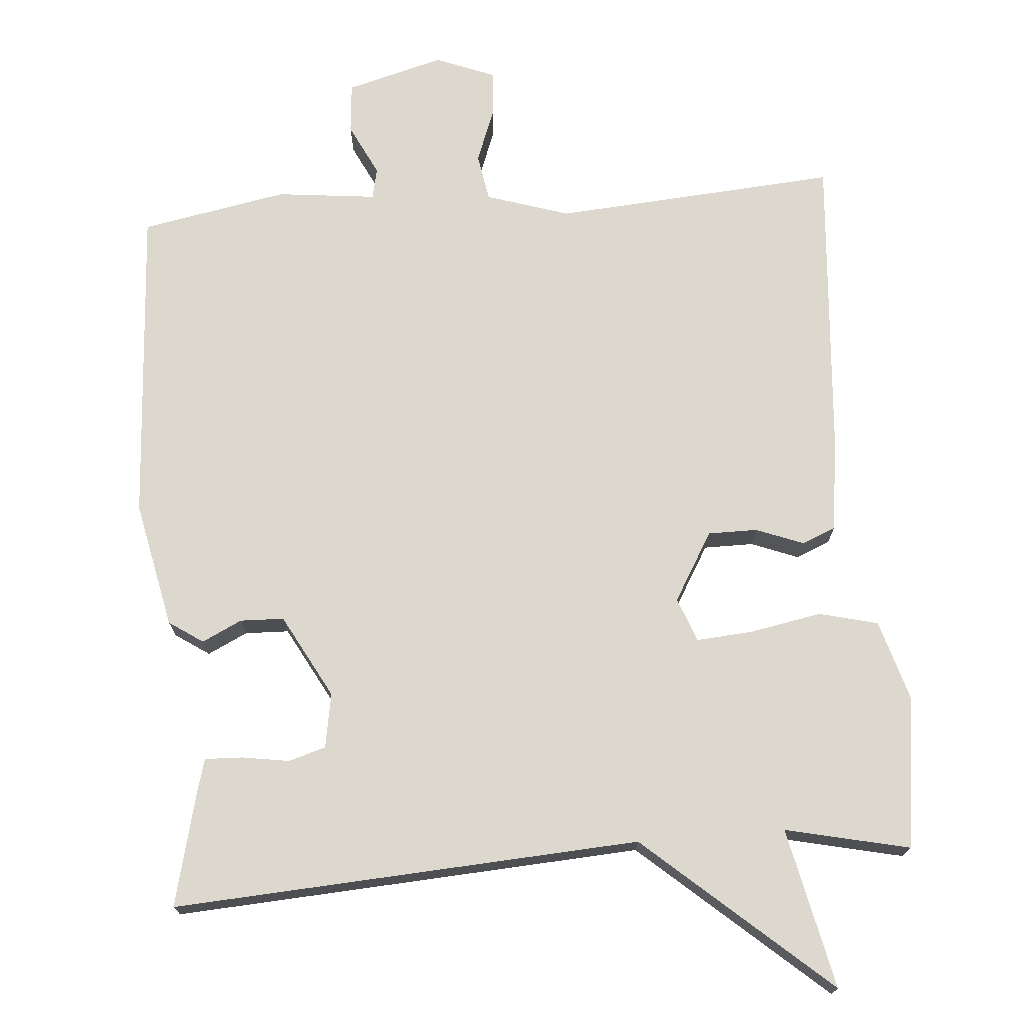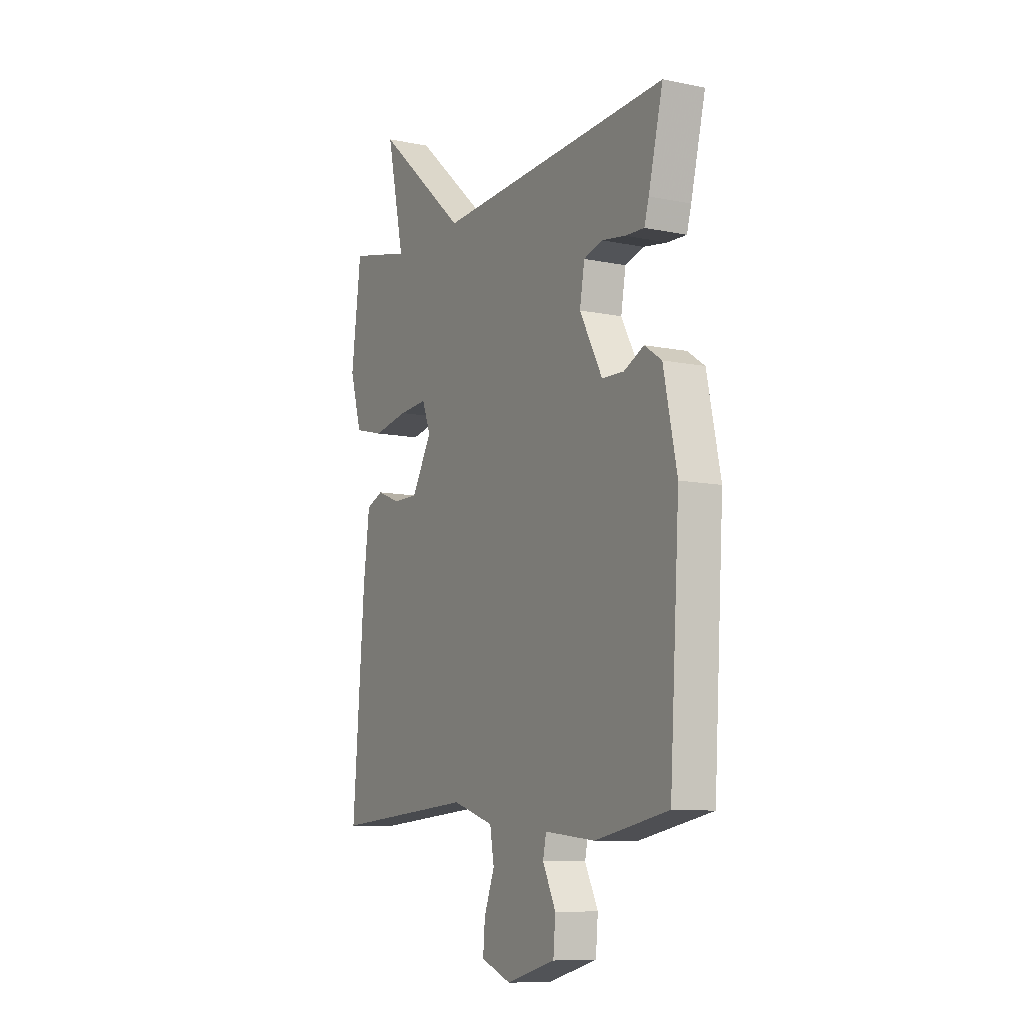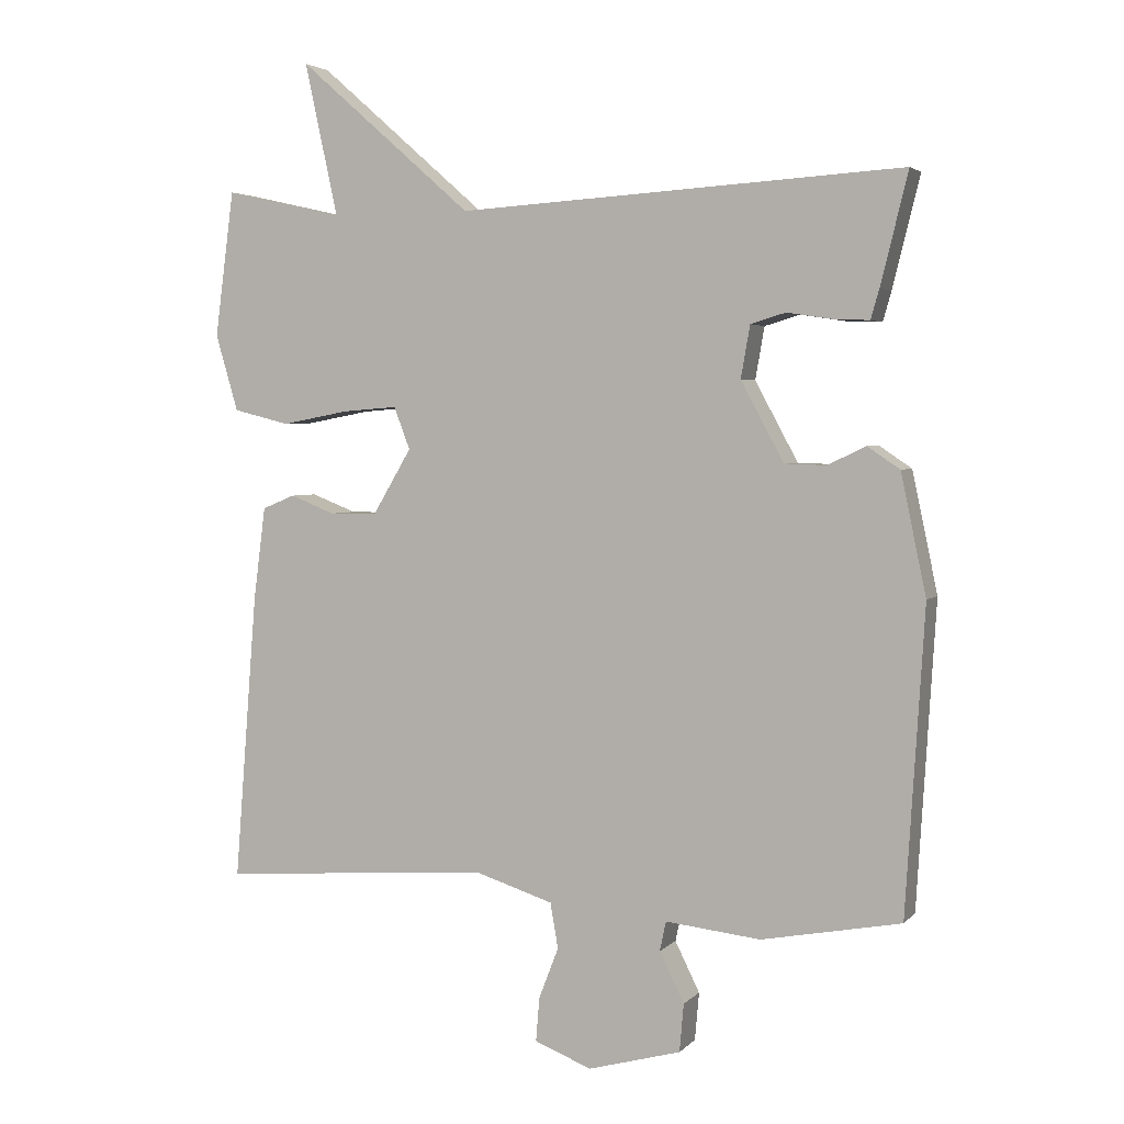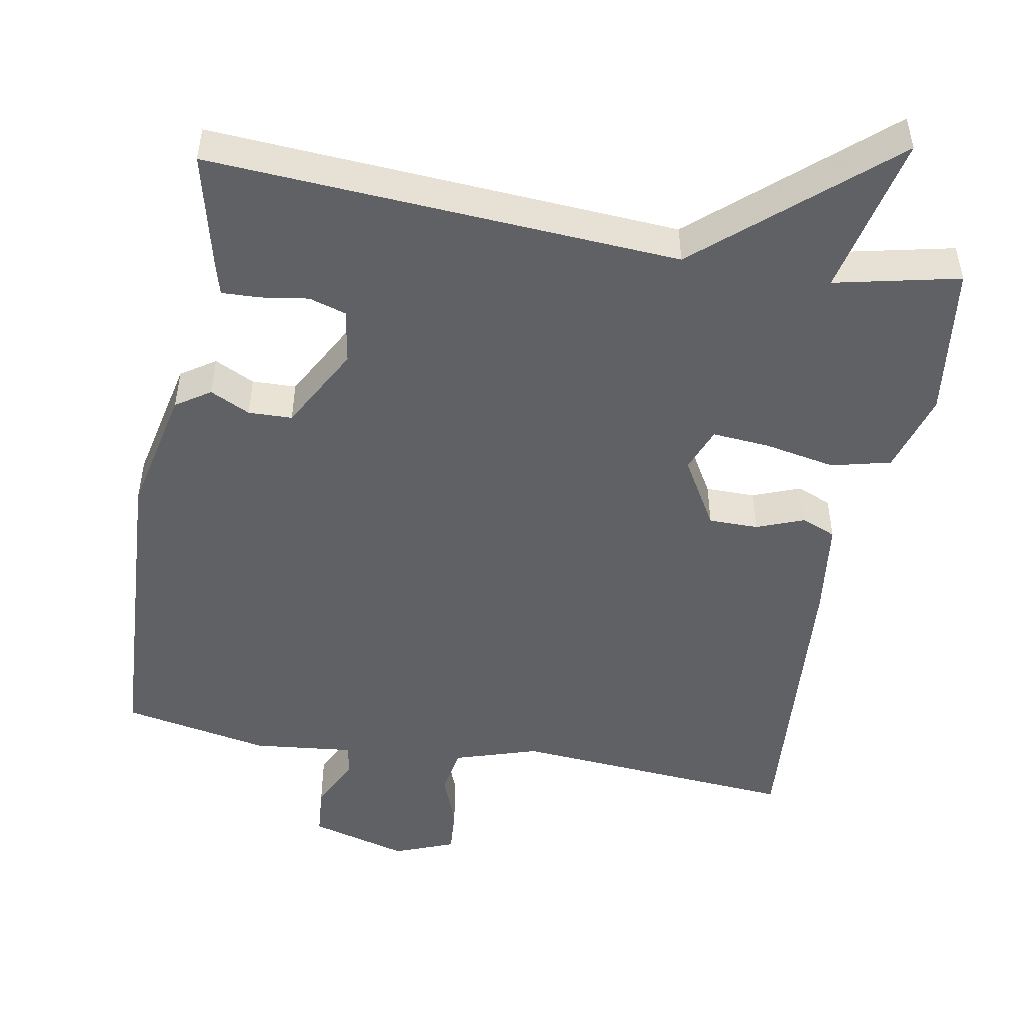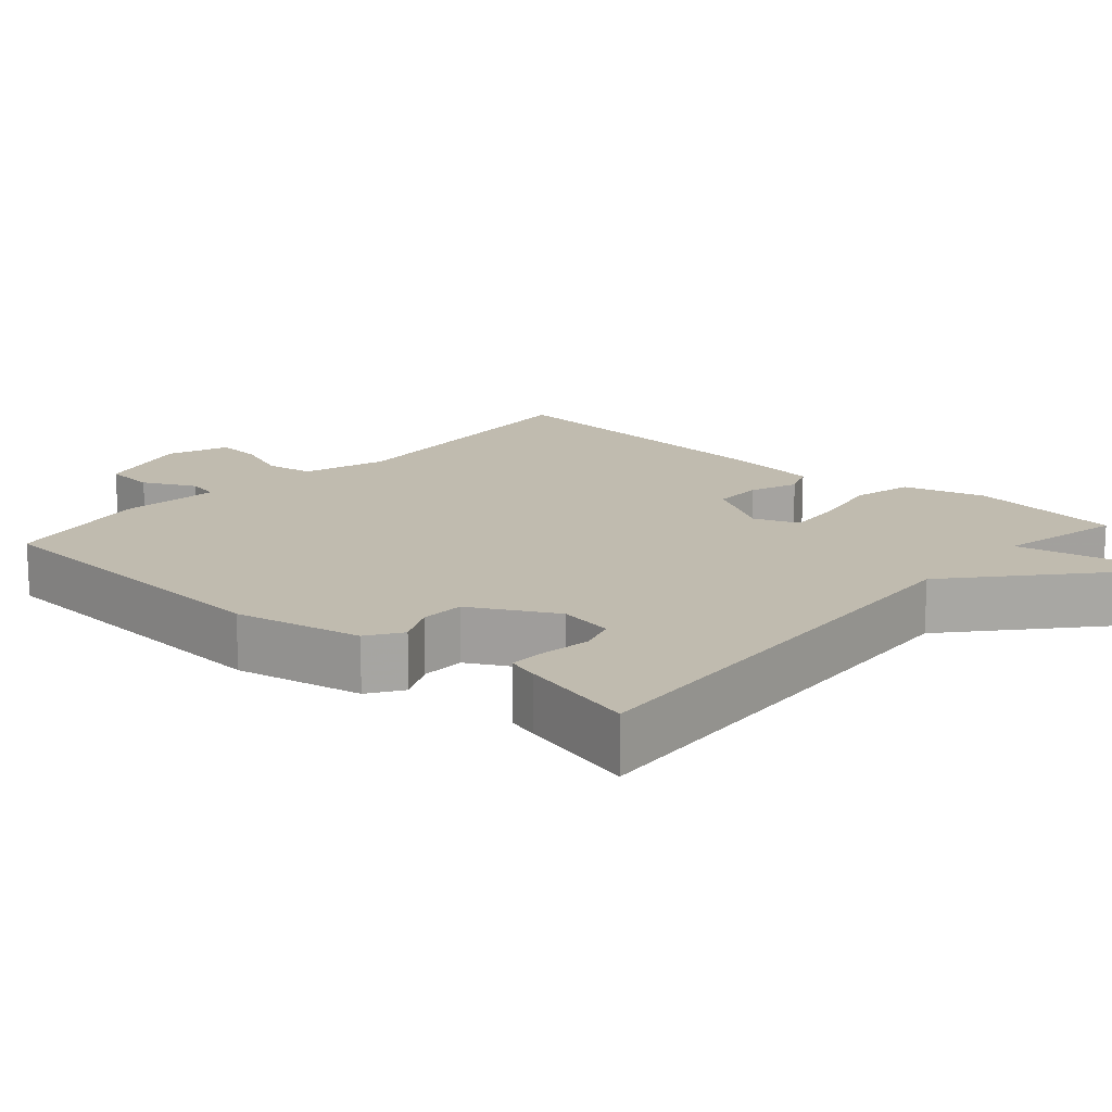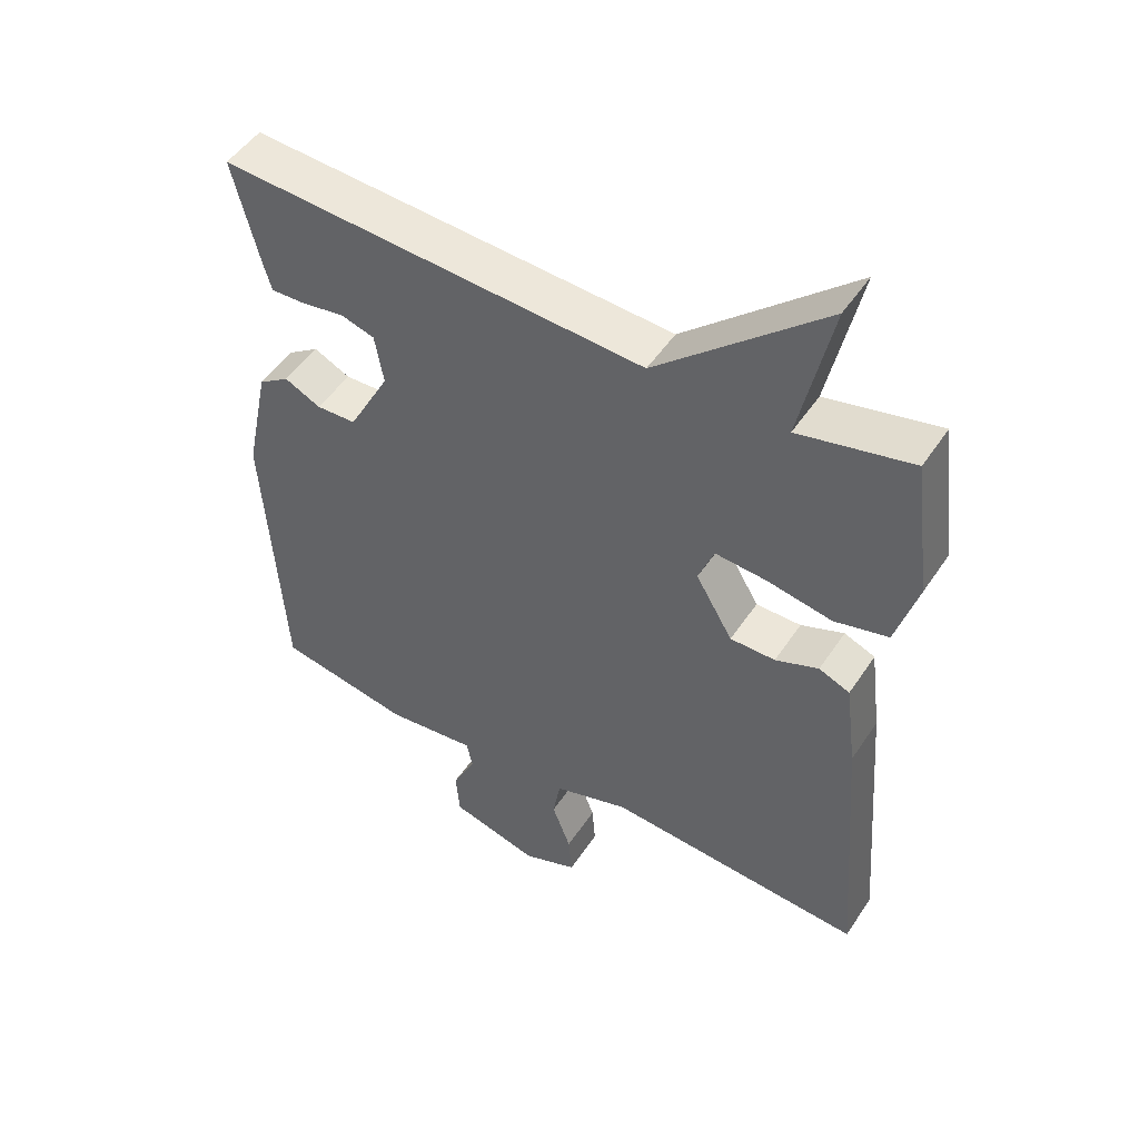
<metadata>
{"format":"obj","ext":"obj","renderer":"f3d","projection":"perspective","resolution":1024,"background":"white","views":[{"elev":72.6,"azim":-4.6,"up":"+Y"},{"elev":-9.4,"azim":-118.5,"up":"+Z"},{"elev":3.3,"azim":-159.2,"up":"+Z"},{"elev":-49.5,"azim":-10.5,"up":"+Y"},{"elev":15.9,"azim":-48.6,"up":"+Y"},{"elev":49.5,"azim":32.3,"up":"+Z"}]}
</metadata>
<code>
v 0.5 0.07 -0.5
v 0.116 0.07 -0.472
v 0.004 0.07 -0.508
v -0.007 0.07 -0.572
v 0.021 0.07 -0.645
v 0.026 0.07 -0.707
v -0.055 0.07 -0.739
v -0.187 0.07 -0.703
v -0.193 0.07 -0.635
v -0.158 0.07 -0.564
v -0.167 0.07 -0.522
v -0.302 0.07 -0.537
v -0.5 0.07 -0.5
v -0.527 0.07 -0.067
v -0.491 0.07 0.104
v -0.445 0.07 0.135
v -0.391 0.07 0.109
v -0.332 0.07 0.111
v -0.271 0.07 0.224
v -0.284 0.07 0.298
v -0.334 0.07 0.313
v -0.398 0.07 0.303
v -0.449 0.07 0.301
v -0.461 0.07 0.343
v -0.5 0.07 0.5
v 0.132 0.07 0.462
v 0.379 0.07 0.679
v 0.332 0.07 0.462
v 0.5 0.07 0.5
v 0.527 0.07 0.293
v 0.495 0.07 0.184
v 0.415 0.07 0.164
v 0.319 0.07 0.182
v 0.242 0.07 0.188
v 0.219 0.07 0.128
v 0.274 0.07 0.035
v 0.341 0.07 0.035
v 0.405 0.07 0.06
v 0.451 0.07 0.041
v 0.468 0.07 -0.091
v 0.5 0 -0.5
v 0.116 0 -0.472
v 0.004 0 -0.508
v -0.007 0 -0.572
v 0.021 0 -0.645
v 0.026 0 -0.707
v -0.055 0 -0.739
v -0.187 0 -0.703
v -0.193 0 -0.635
v -0.158 0 -0.564
v -0.167 0 -0.522
v -0.302 0 -0.537
v -0.5 0 -0.5
v -0.527 0 -0.067
v -0.491 0 0.104
v -0.445 0 0.135
v -0.391 0 0.109
v -0.332 0 0.111
v -0.271 0 0.224
v -0.284 0 0.298
v -0.334 0 0.313
v -0.398 0 0.303
v -0.449 0 0.301
v -0.461 0 0.343
v -0.5 0 0.5
v 0.132 0 0.462
v 0.379 0 0.679
v 0.332 0 0.462
v 0.5 0 0.5
v 0.527 0 0.293
v 0.495 0 0.184
v 0.415 0 0.164
v 0.319 0 0.182
v 0.242 0 0.188
v 0.219 0 0.128
v 0.274 0 0.035
v 0.341 0 0.035
v 0.405 0 0.06
v 0.451 0 0.041
v 0.468 0 -0.091
f 40 1 2
f 39 40 2
f 38 39 2
f 37 38 2
f 36 37 2 3
f 35 36 3
f 31 32 33
f 30 31 33
f 29 30 33
f 28 29 33
f 28 33 34
f 28 34 35
f 27 28 35
f 26 27 35
f 24 25 26
f 23 24 26
f 22 23 26
f 21 22 26
f 20 21 26
f 26 35 3
f 20 26 3
f 19 20 3
f 15 16 17
f 14 15 17
f 13 14 17
f 12 13 17
f 11 12 17
f 11 17 18
f 8 9 10
f 7 8 10
f 6 7 10
f 5 6 10
f 4 5 10
f 4 10 11
f 11 18 19
f 4 11 19
f 3 4 19
f 42 41 80
f 42 80 79
f 42 79 78
f 42 78 77
f 43 42 77 76
f 43 76 75
f 73 72 71
f 73 71 70
f 73 70 69
f 73 69 68
f 74 73 68
f 75 74 68
f 75 68 67
f 75 67 66
f 66 65 64
f 66 64 63
f 66 63 62
f 66 62 61
f 66 61 60
f 43 75 66
f 43 66 60
f 43 60 59
f 57 56 55
f 57 55 54
f 57 54 53
f 57 53 52
f 57 52 51
f 58 57 51
f 50 49 48
f 50 48 47
f 50 47 46
f 50 46 45
f 50 45 44
f 51 50 44
f 59 58 51
f 59 51 44
f 59 44 43
f 1 41 42 2
f 2 42 43 3
f 3 43 44 4
f 4 44 45 5
f 5 45 46 6
f 6 46 47 7
f 7 47 48 8
f 8 48 49 9
f 9 49 50 10
f 10 50 51 11
f 11 51 52 12
f 12 52 53 13
f 13 53 54 14
f 14 54 55 15
f 15 55 56 16
f 16 56 57 17
f 17 57 58 18
f 18 58 59 19
f 19 59 60 20
f 20 60 61 21
f 21 61 62 22
f 22 62 63 23
f 23 63 64 24
f 24 64 65 25
f 25 65 66 26
f 26 66 67 27
f 27 67 68 28
f 28 68 69 29
f 29 69 70 30
f 30 70 71 31
f 31 71 72 32
f 32 72 73 33
f 33 73 74 34
f 34 74 75 35
f 35 75 76 36
f 36 76 77 37
f 37 77 78 38
f 38 78 79 39
f 39 79 80 40
f 40 80 41 1

</code>
